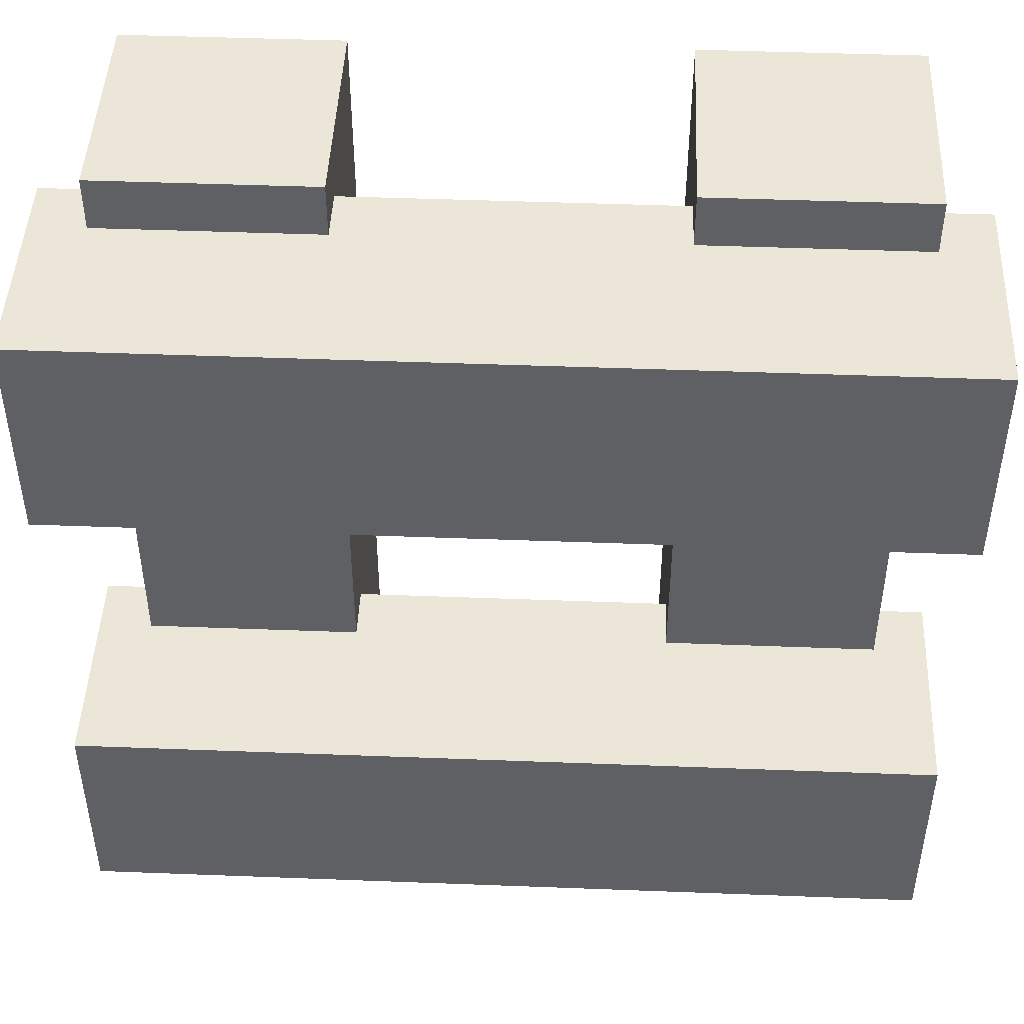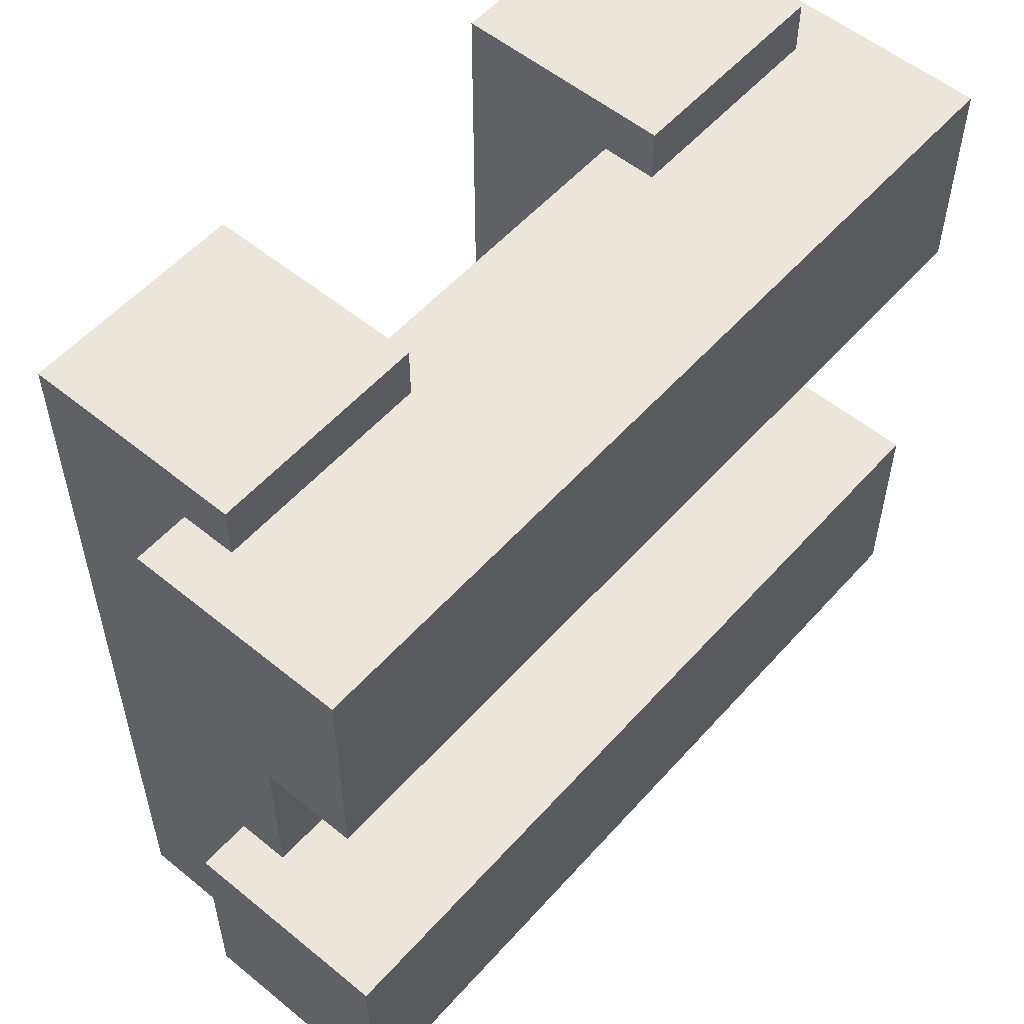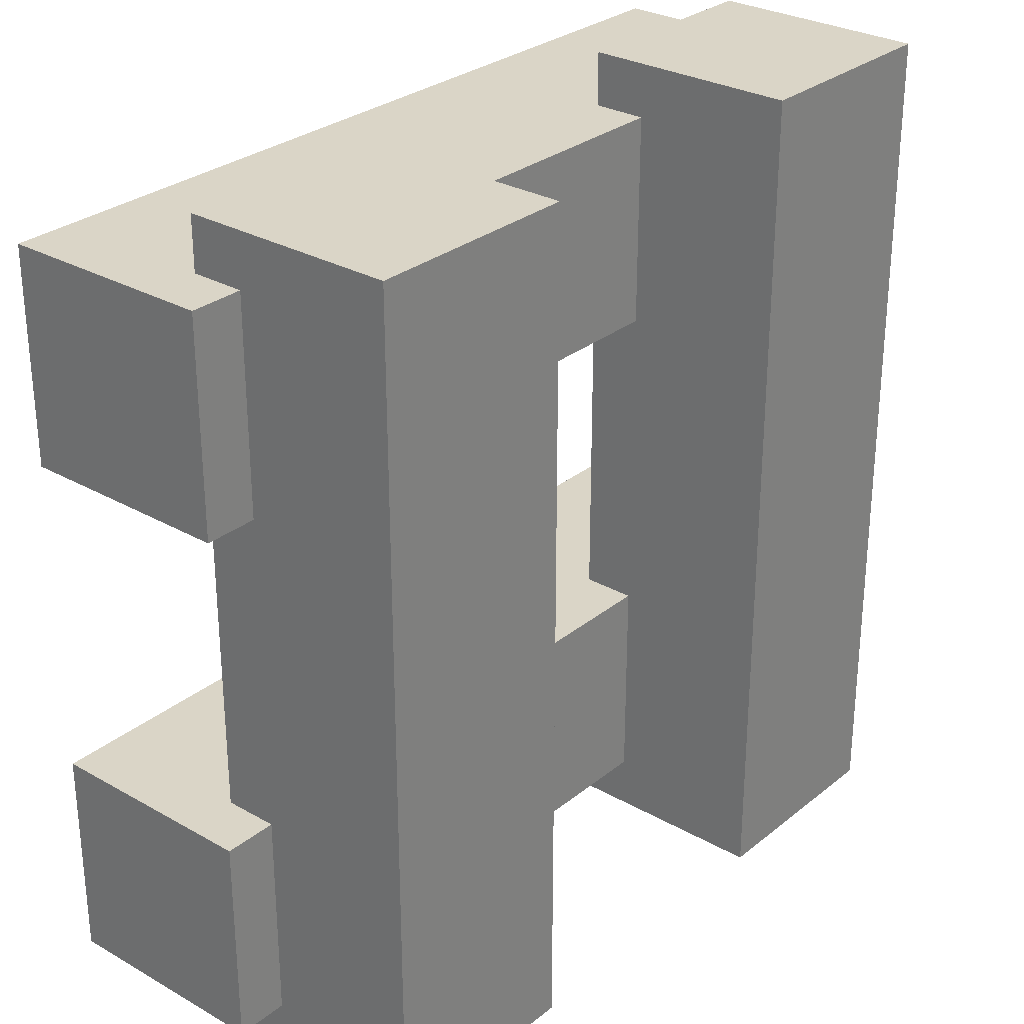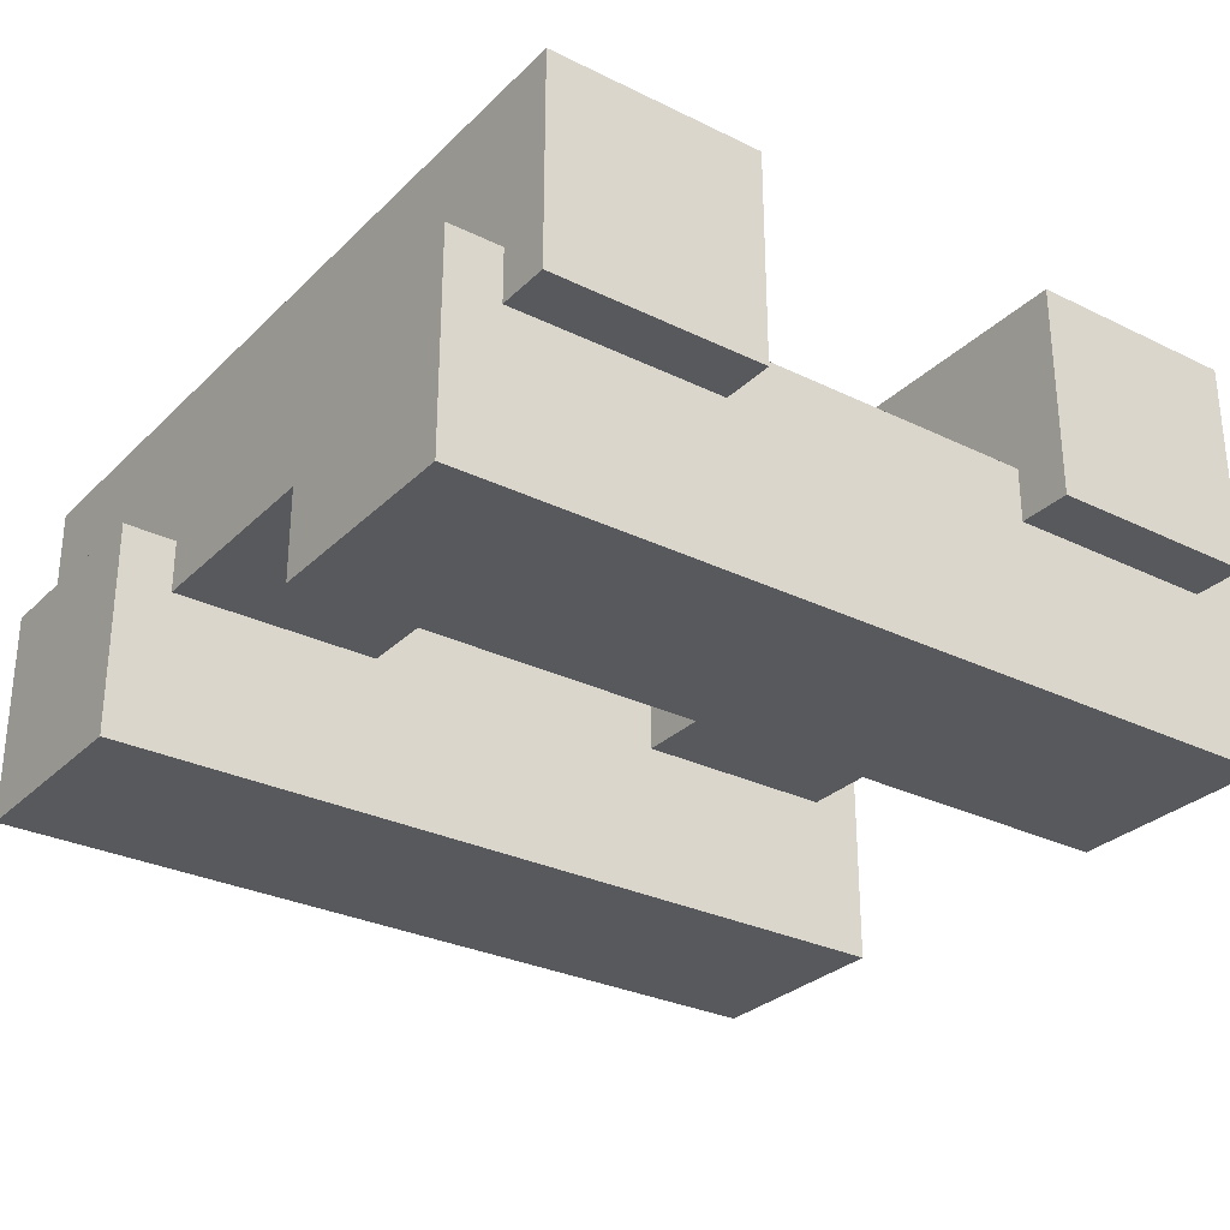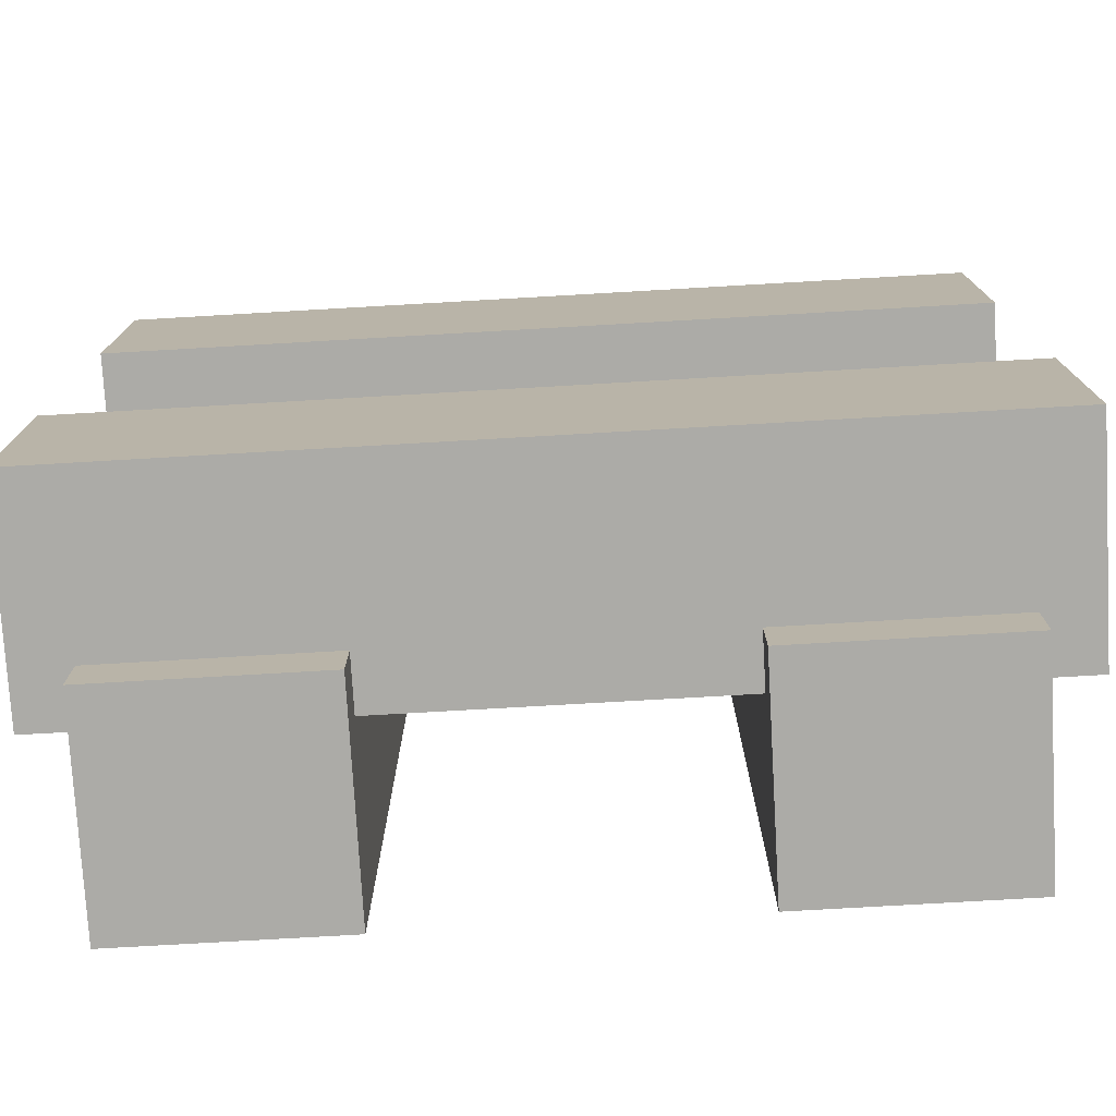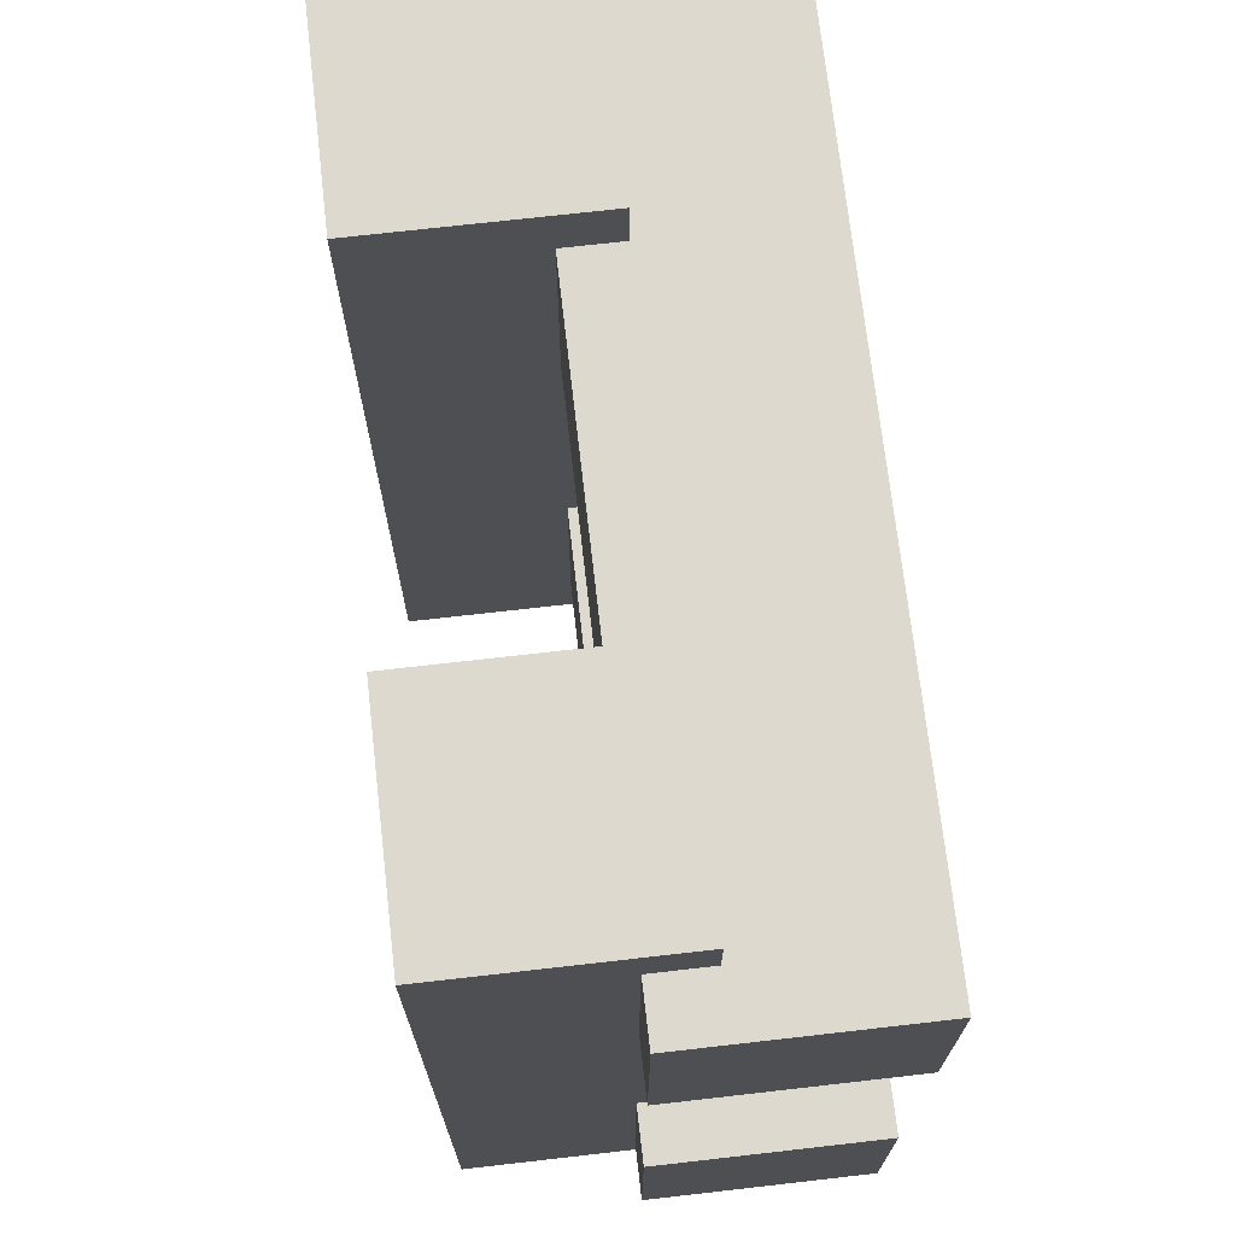
<metadata>
{"format":"obj","ext":"obj","renderer":"f3d","projection":"perspective","resolution":1024,"background":"white","views":[{"elev":46.4,"azim":-177.5,"up":"+Z"},{"elev":55.1,"azim":130.8,"up":"+Z"},{"elev":29.0,"azim":-49.8,"up":"+Z"},{"elev":-29.5,"azim":-125.8,"up":"+Y"},{"elev":-76.3,"azim":-176.7,"up":"+Z"},{"elev":71.6,"azim":83.5,"up":"+Z"}]}
</metadata>
<code>
o cube.001
v 0.4375 -0.5 -0.5
v 0.1875 -0.5 -0.5
v 0.1875 -0.25 -0.5
v 0.4375 -0.25 -0.5
v 0.4375 -0.5 0.5
v 0.4375 -0.25 0.5
v 0.1875 -0.5 0.5
v 0.1875 -0.25 0.5
v -0.1875 -0.5 -0.5
v -0.4375 -0.5 -0.5
v -0.4375 -0.25 -0.5
v -0.1875 -0.25 -0.5
v -0.1875 -0.5 0.5
v -0.1875 -0.25 0.5
v -0.4375 -0.5 0.5
v -0.4375 -0.25 0.5
v 0.5 -0.3125 -0.4375
v -0.5 -0.3125 -0.4375
v -0.5 -0.0625 -0.4375
v 0.5 -0.0625 -0.4375
v 0.5 -0.3125 -0.1875
v 0.5 -0.0625 -0.1875
v -0.5 -0.3125 -0.1875
v -0.5 -0.0625 -0.1875
v 0.5 -0.3125 0.1875
v -0.5 -0.3125 0.1875
v -0.5 -0.0625 0.1875
v 0.5 -0.0625 0.1875
v 0.5 -0.3125 0.4375
v 0.5 -0.0625 0.4375
v -0.5 -0.3125 0.4375
v -0.5 -0.0625 0.4375
f 1 2 3 4
f 5 1 4 6
f 7 5 6 8
f 2 7 8 3
f 8 6 4 3
f 2 1 5 7
f 9 10 11 12
f 13 9 12 14
f 15 13 14 16
f 10 15 16 11
f 16 14 12 11
f 10 9 13 15
f 17 18 19 20
f 21 17 20 22
f 23 21 22 24
f 18 23 24 19
f 24 22 20 19
f 18 17 21 23
f 25 26 27 28
f 29 25 28 30
f 31 29 30 32
f 26 31 32 27
f 32 30 28 27
f 26 25 29 31

</code>
